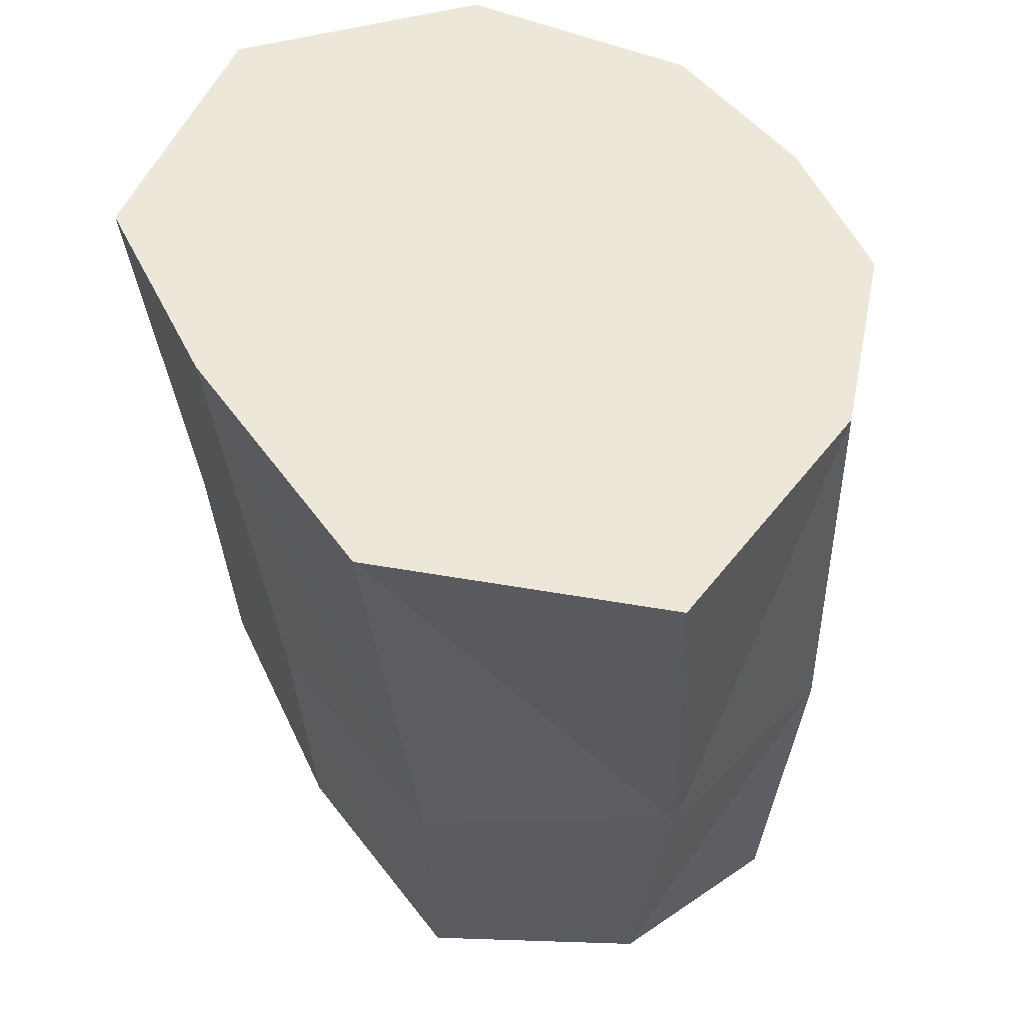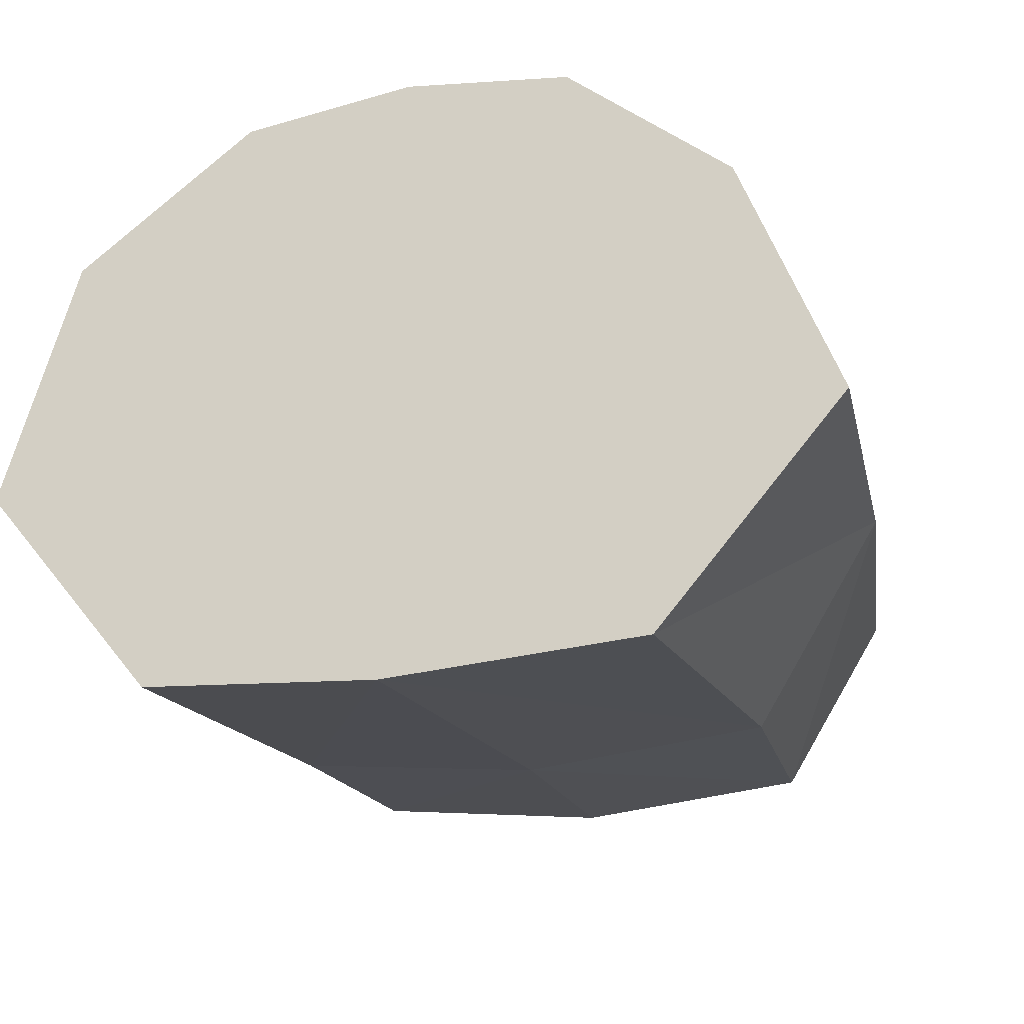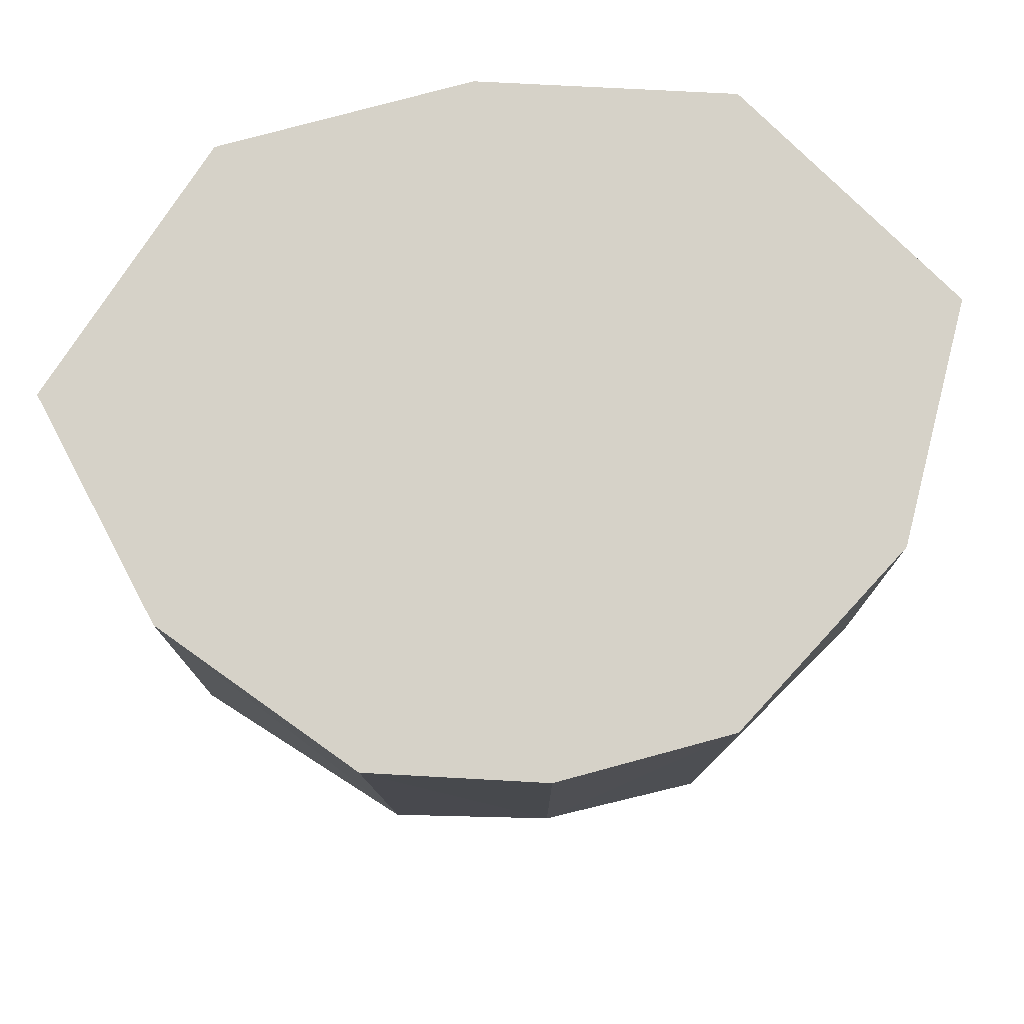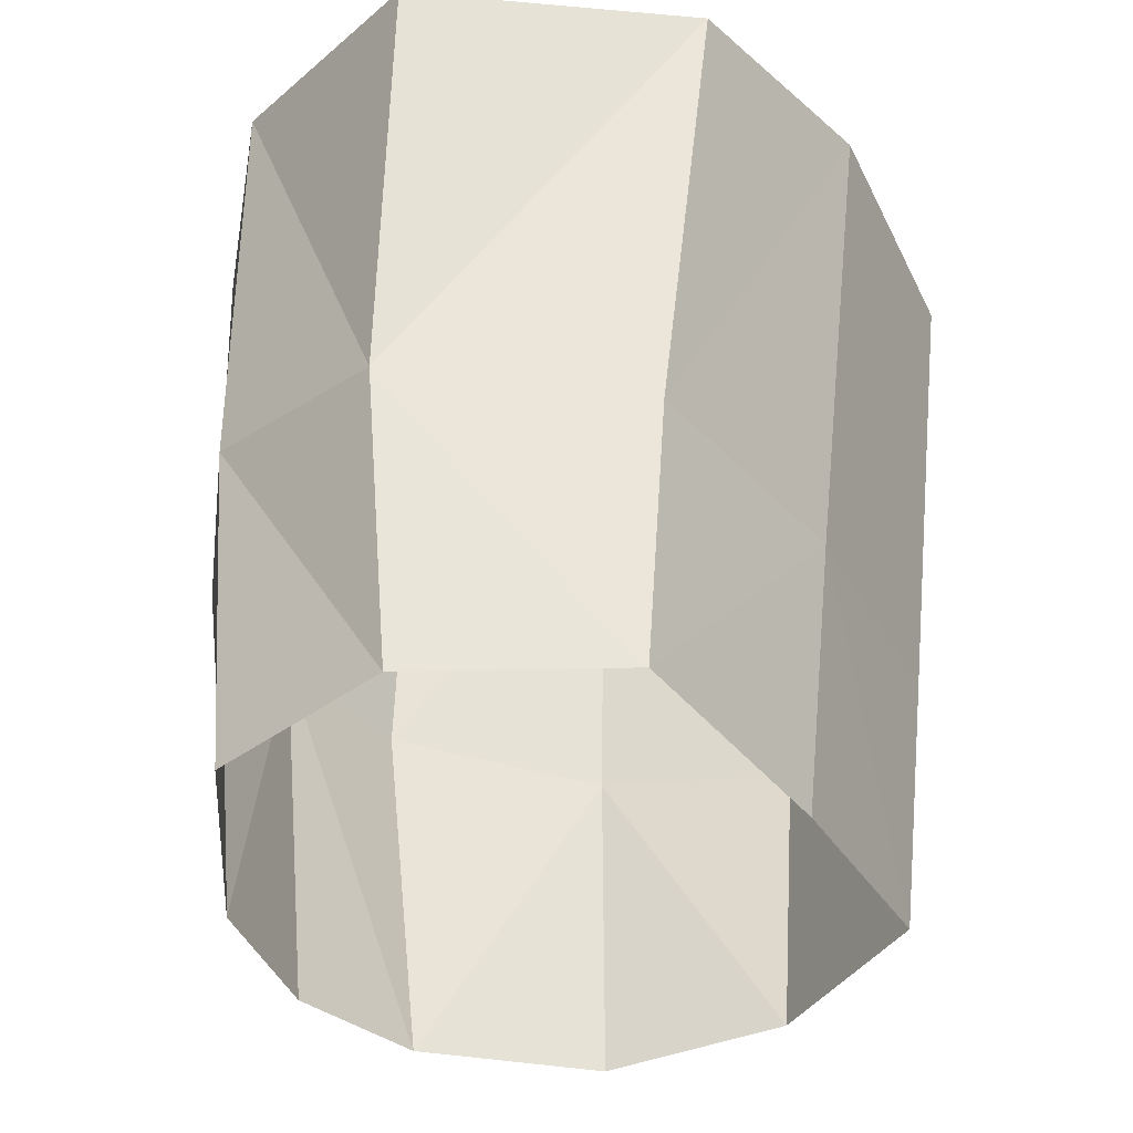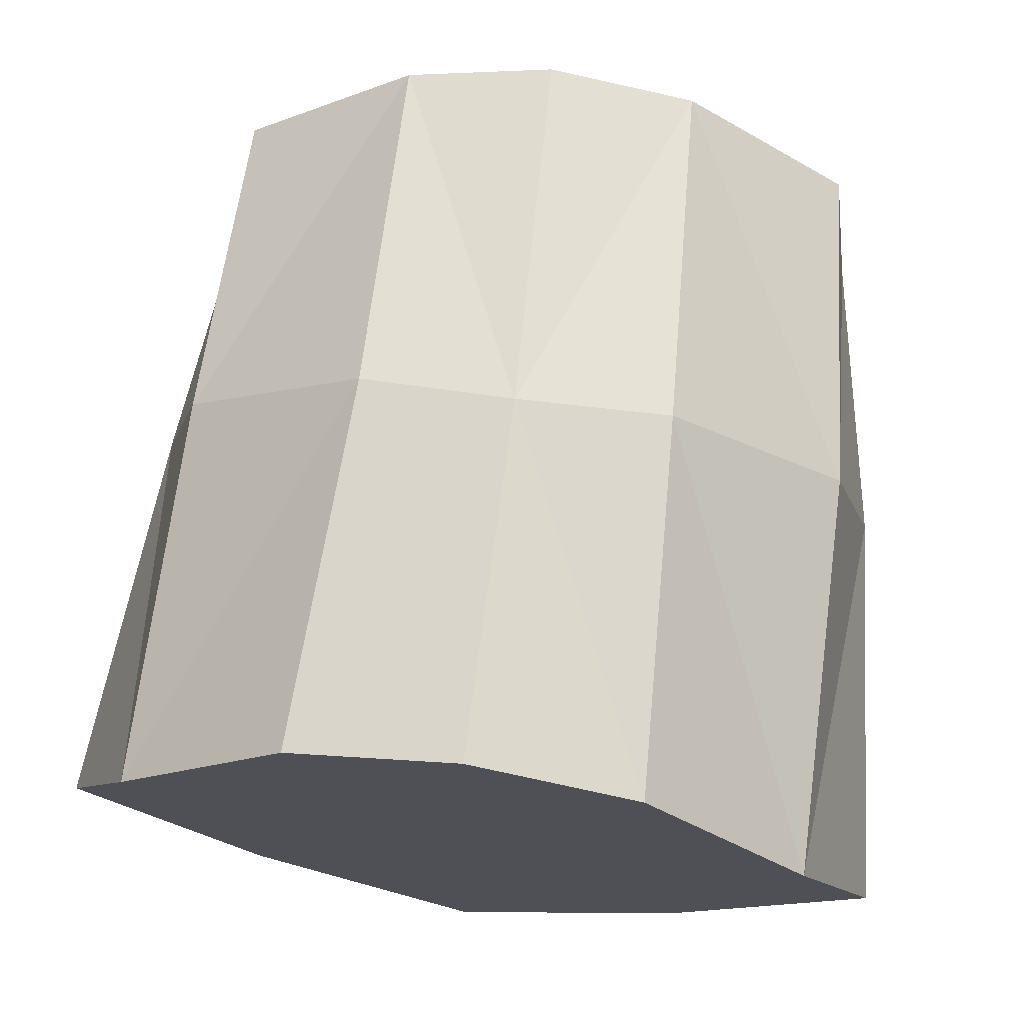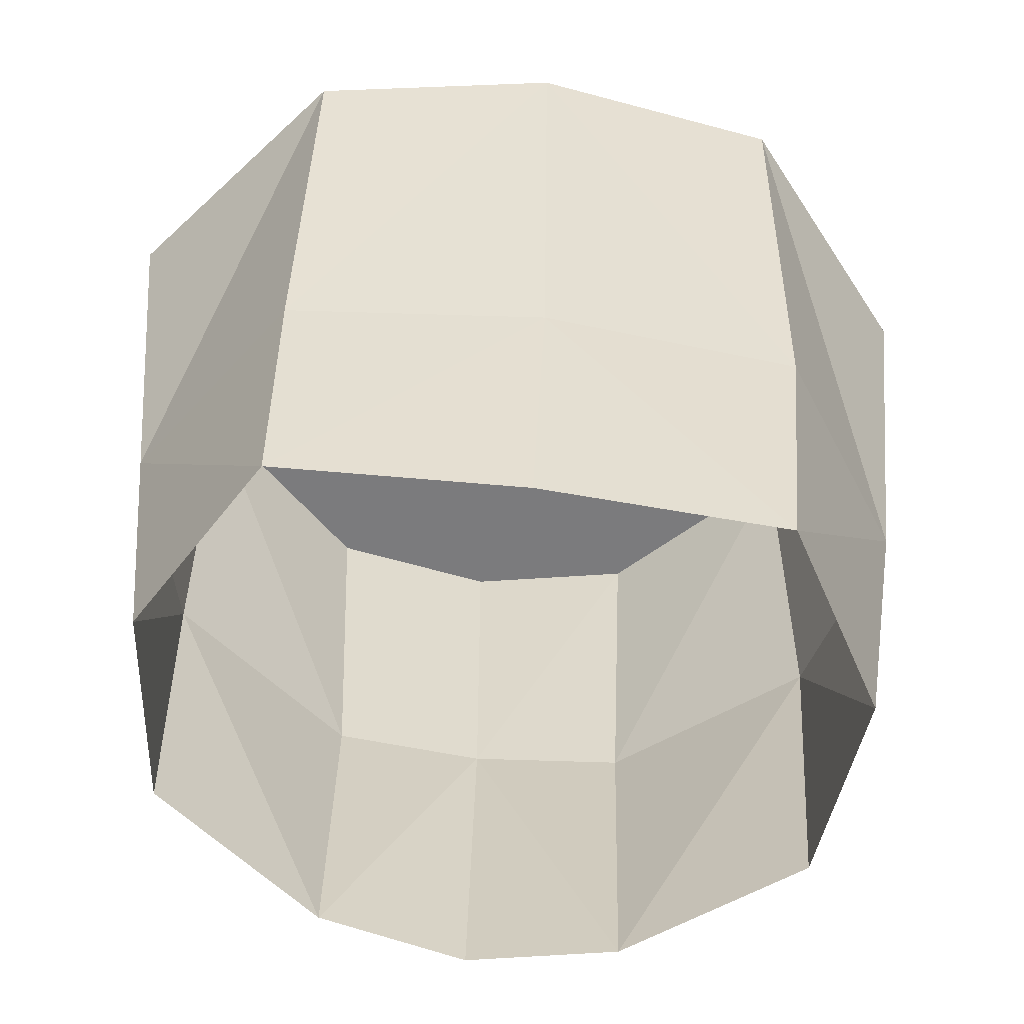
<metadata>
{"format":"obj","ext":"obj","renderer":"f3d","projection":"perspective","resolution":1024,"background":"white","views":[{"elev":49.6,"azim":-120.4,"up":"+Y"},{"elev":-23.6,"azim":-162.3,"up":"+Z"},{"elev":77.6,"azim":-6.6,"up":"+Y"},{"elev":-34.7,"azim":120.4,"up":"+Y"},{"elev":72.1,"azim":-172.4,"up":"+Z"},{"elev":-57.8,"azim":172.8,"up":"+Y"}]}
</metadata>
<code>
g default
v 0.6085 -0.8498 -0.08912
v 0.9263 -0.7887 0.4037
v -0.5865 -0.8661 -0.09911
v 0.01146 -0.8657 -0.1536
v -0.9115 -0.8071 0.388
v 0.3676 -0.7363 1.21
v 0.8023 -0.7432 0.8675
v -0.7883 -0.7618 0.8521
v 0.003634 -0.7174 1.256
v -0.3592 -0.7442 1.202
v 0.5943 0.1634 -0.2134
v 1.024 0.1346 0.3084
v 0.01061 0.2331 -0.2822
v -0.5748 0.1644 -0.2223
v -1.011 0.1448 0.2937
v -0.7939 0.2056 0.8403
v 0.405 0.1514 1.201
v 0.8071 0.2007 0.8562
v -0.3982 0.1541 1.193
v 0.002796 0.1349 1.26
v 0.6046 -1.465 -0.03991
v 0.03625 -1.523 -0.09408
v -0.5349 -1.508 -0.04928
v -0.7884 -1.531 0.3739
v -0.7184 -1.572 0.8096
v -0.3162 -1.617 1.076
v 0.03322 -1.62 1.145
v 0.3823 -1.592 1.082
v 0.7834 -1.521 0.8216
v 0.855 -1.474 0.387
g pasted__polySurface3 pasted__polySurface2 pasted__Elephant group
f 21 22 4
f 21 1 2
f 23 3 4
f 23 24 5
f 28 6 9
f 30 2 7
f 28 29 7
f 24 25 8
f 26 27 9
f 26 10 8
f 13 11 1
f 1 4 13
f 4 1 21
f 2 1 11
f 11 12 2
f 2 30 21
f 3 14 13
f 13 4 3
f 14 3 5
f 5 15 14
f 5 3 23
f 4 22 23
f 16 15 5
f 17 20 9
f 2 12 18
f 18 17 6
f 9 6 17
f 9 27 28
f 7 6 28
f 6 7 18
f 18 7 2
f 7 29 30
f 8 5 24
f 5 8 16
f 8 25 26
f 9 10 26
f 16 8 10
f 10 19 16
f 19 10 9
f 9 20 19
f 13 14 15 16 19 20 17 18 12 11

</code>
